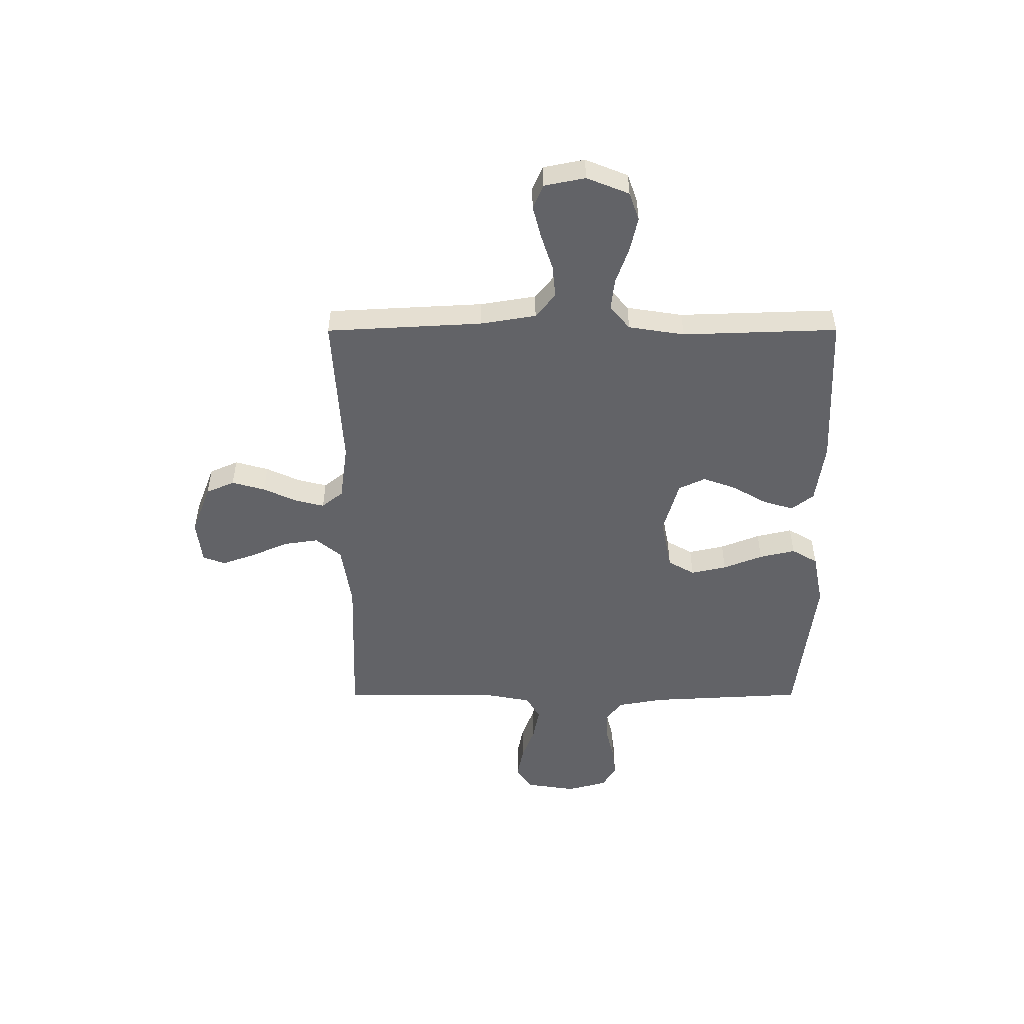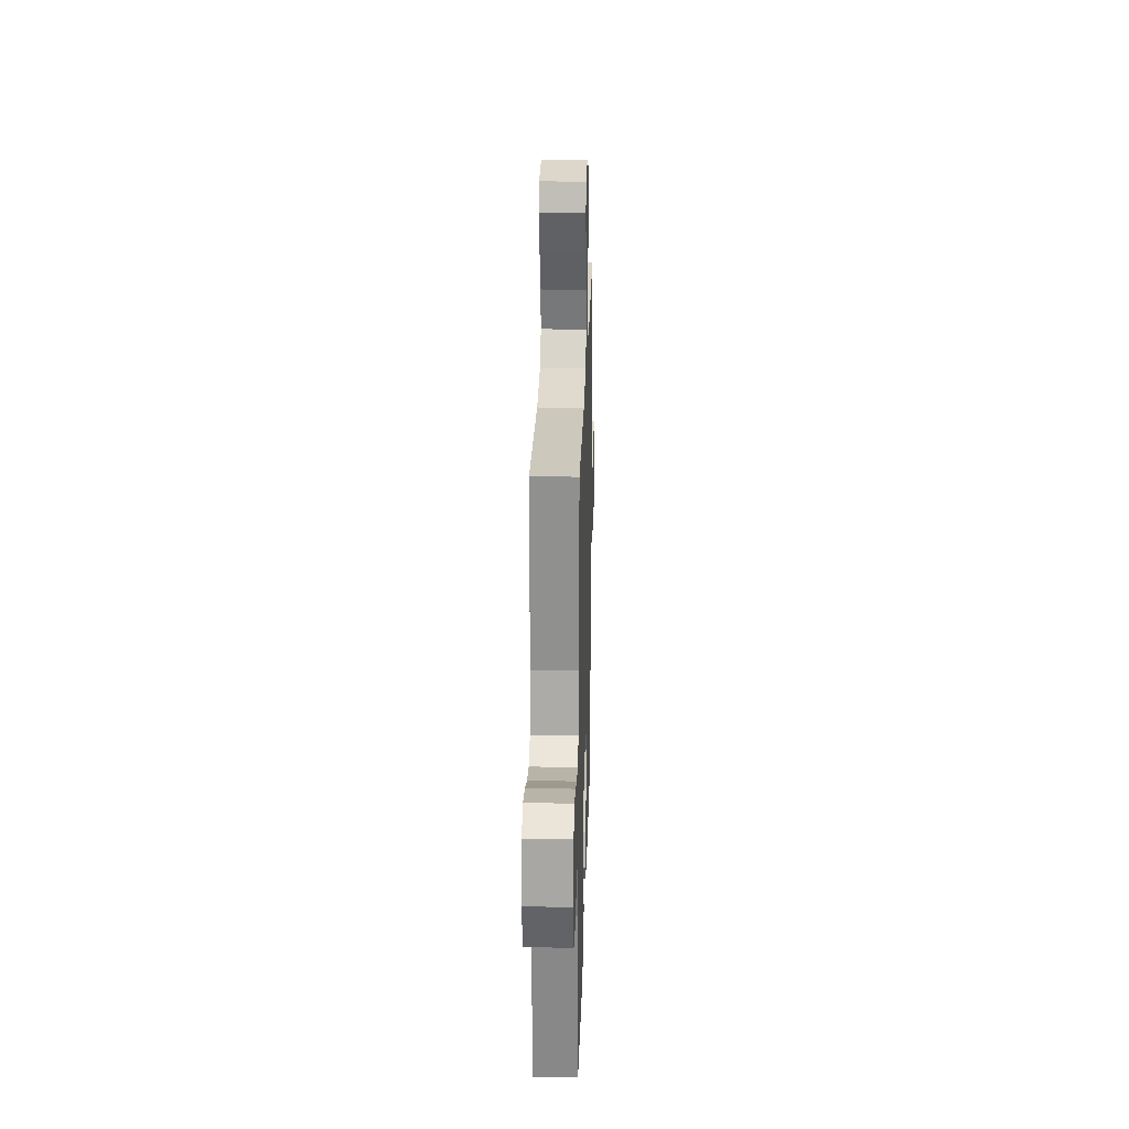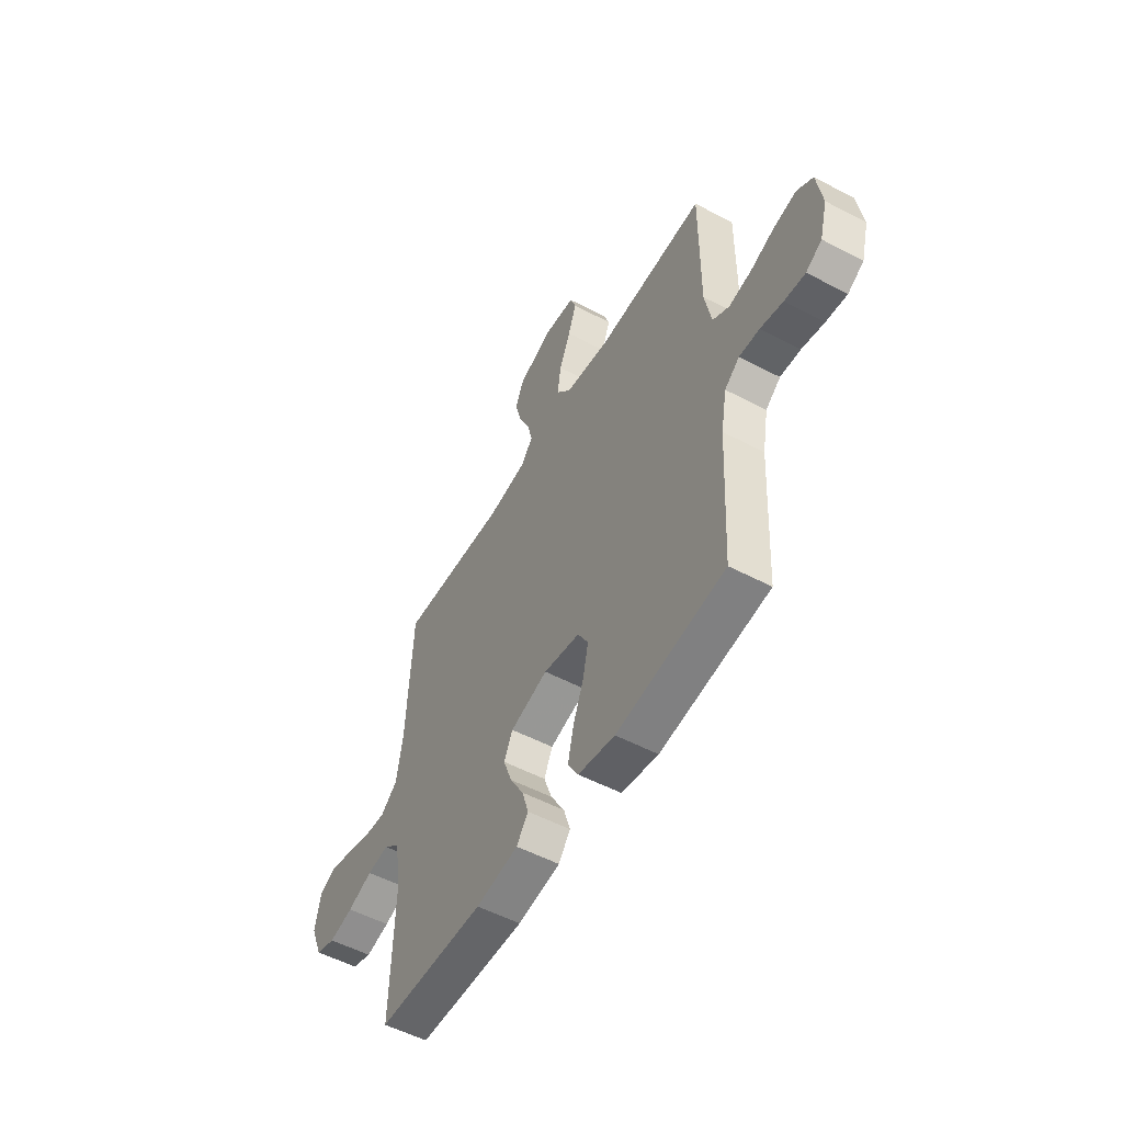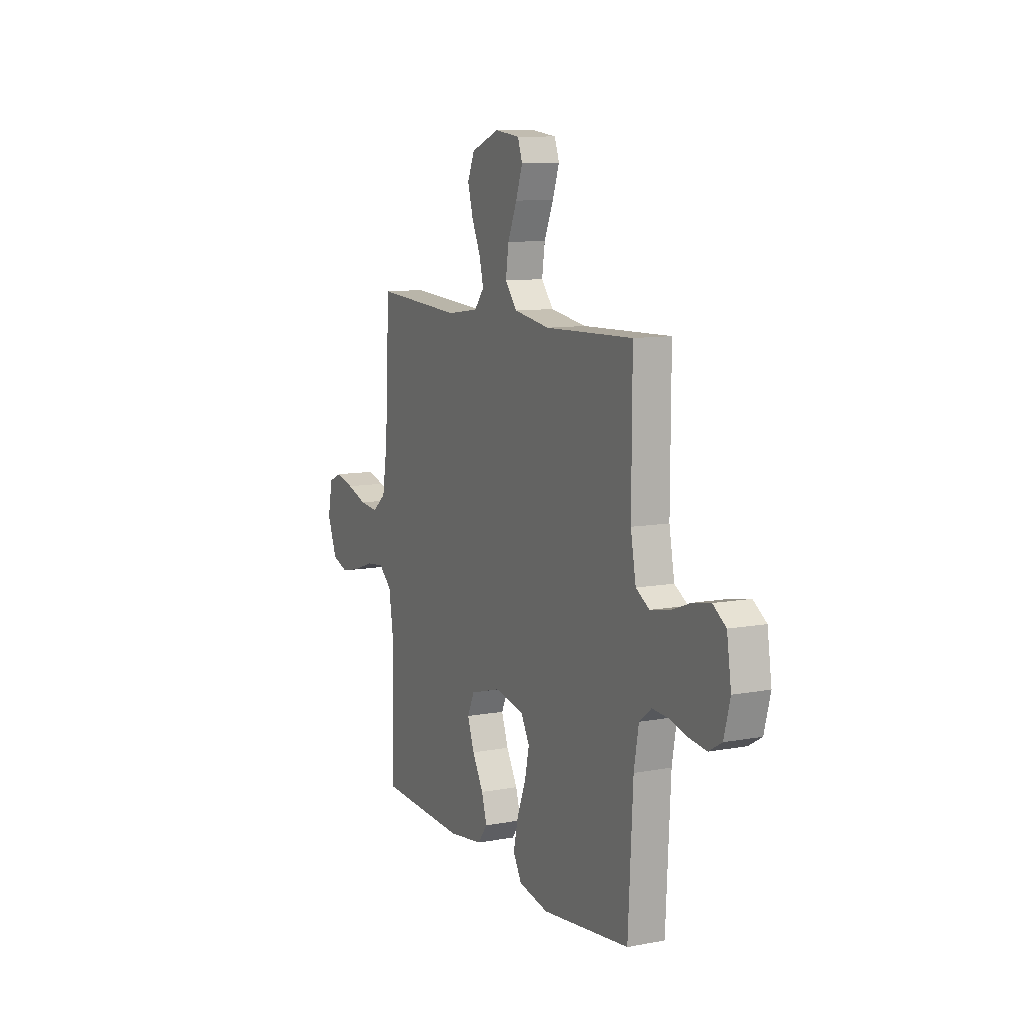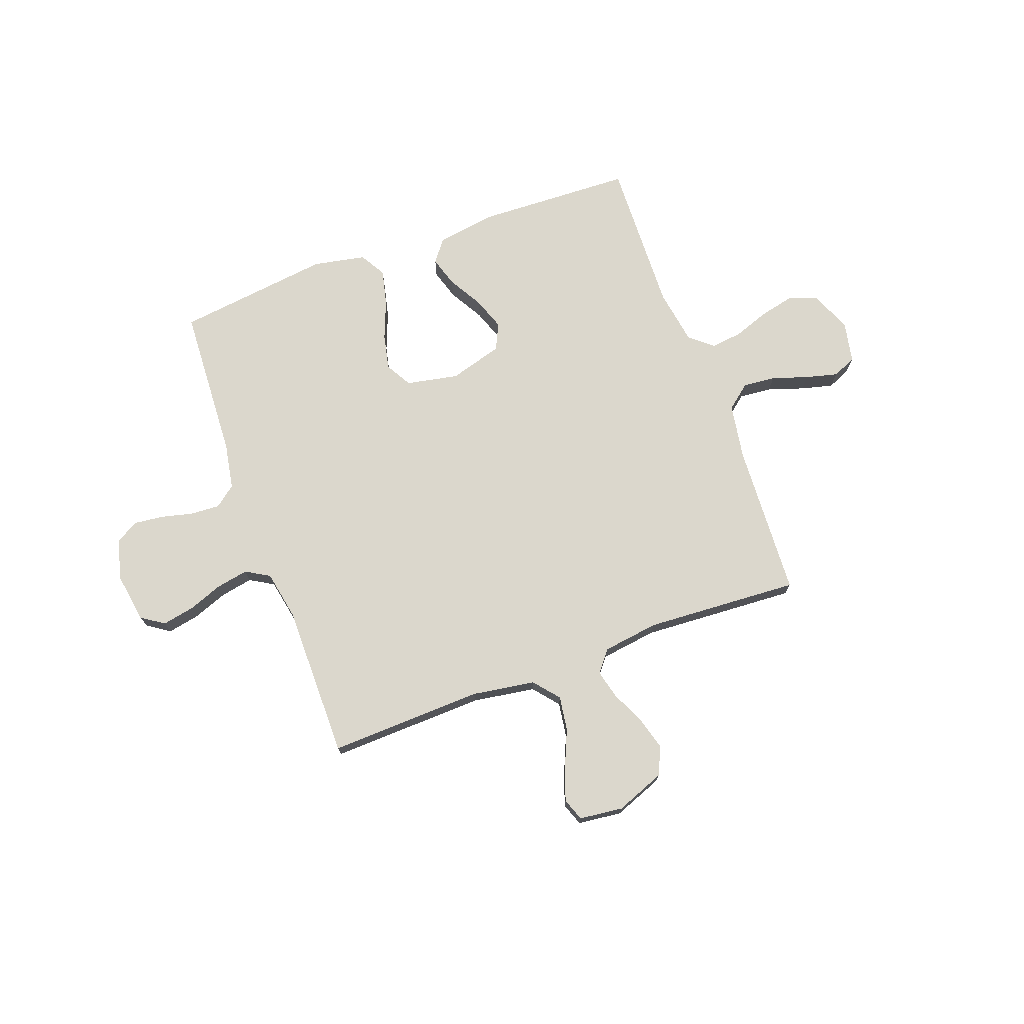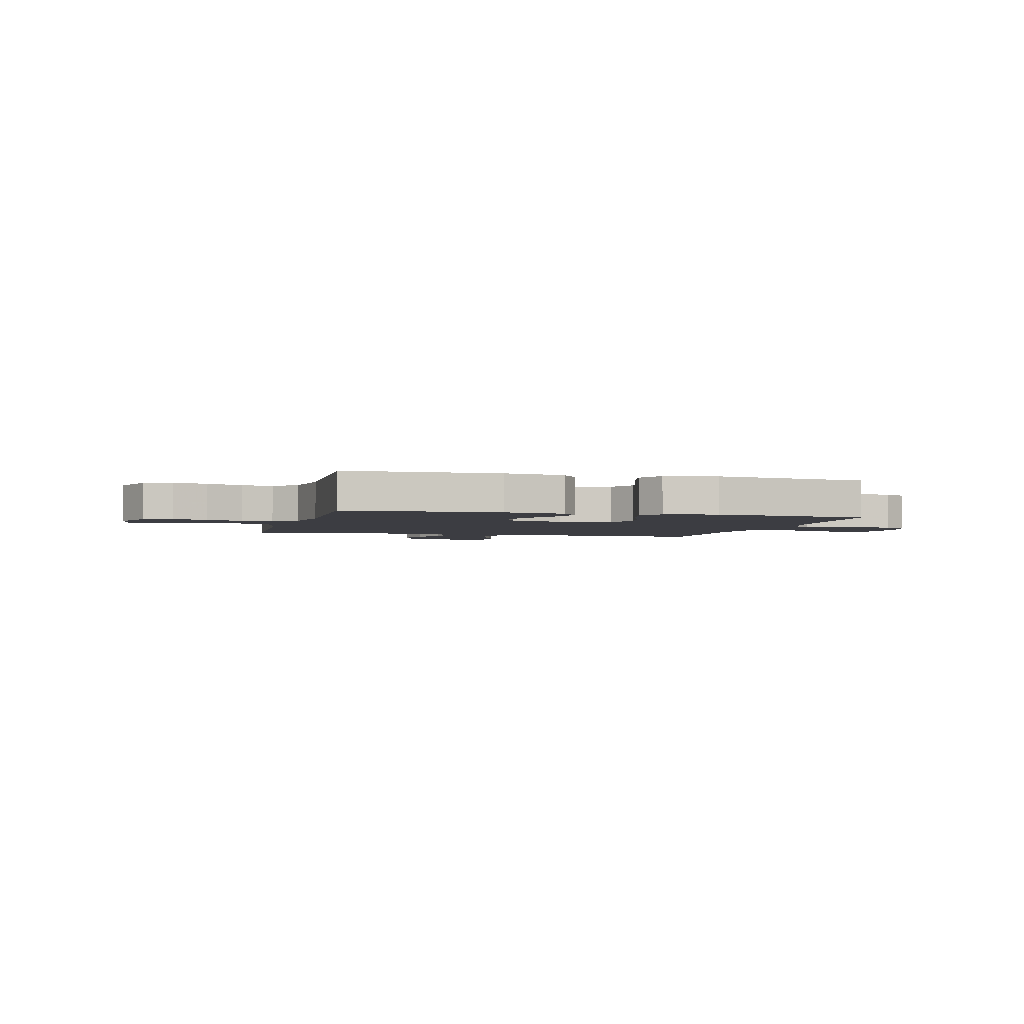
<metadata>
{"format":"obj","ext":"obj","renderer":"f3d","projection":"perspective","resolution":1024,"background":"white","views":[{"elev":-51.0,"azim":90.1,"up":"+Y"},{"elev":24.0,"azim":-88.4,"up":"+Z"},{"elev":-53.6,"azim":-119.3,"up":"+Z"},{"elev":10.1,"azim":-115.5,"up":"+Z"},{"elev":73.2,"azim":-20.2,"up":"+Y"},{"elev":-2.9,"azim":165.1,"up":"+Y"}]}
</metadata>
<code>
v -0.5 0.07 0.5
v -0.2 0.07 0.49
v -0.078 0.07 0.509
v -0.037 0.07 0.558
v -0.047 0.07 0.625
v -0.078 0.07 0.697
v -0.101 0.07 0.761
v -0.085 0.07 0.805
v 0 0.07 0.815
v 0.096 0.07 0.778
v 0.12 0.07 0.723
v 0.102 0.07 0.659
v 0.072 0.07 0.594
v 0.058 0.07 0.538
v 0.091 0.07 0.497
v 0.2 0.07 0.482
v 0.5 0.07 0.5
v 0.516 0.07 0.2
v 0.534 0.07 0.092
v 0.581 0.07 0.054
v 0.644 0.07 0.06
v 0.714 0.07 0.083
v 0.776 0.07 0.099
v 0.822 0.07 0.079
v 0.838 0.07 0
v 0.805 0.07 -0.082
v 0.75 0.07 -0.101
v 0.683 0.07 -0.086
v 0.613 0.07 -0.061
v 0.552 0.07 -0.054
v 0.507 0.07 -0.092
v 0.49 0.07 -0.2
v 0.5 0.07 -0.5
v 0.2 0.07 -0.512
v 0.082 0.07 -0.495
v 0.049 0.07 -0.452
v 0.067 0.07 -0.393
v 0.105 0.07 -0.327
v 0.128 0.07 -0.263
v 0.104 0.07 -0.212
v 0 0.07 -0.182
v -0.101 0.07 -0.202
v -0.13 0.07 -0.253
v -0.115 0.07 -0.322
v -0.085 0.07 -0.398
v -0.069 0.07 -0.467
v -0.098 0.07 -0.517
v -0.2 0.07 -0.537
v -0.5 0.07 -0.5
v -0.516 0.07 -0.2
v -0.532 0.07 -0.111
v -0.573 0.07 -0.079
v -0.629 0.07 -0.082
v -0.691 0.07 -0.097
v -0.749 0.07 -0.104
v -0.793 0.07 -0.078
v -0.814 0.07 0
v -0.799 0.07 0.097
v -0.755 0.07 0.127
v -0.693 0.07 0.115
v -0.626 0.07 0.09
v -0.563 0.07 0.078
v -0.517 0.07 0.105
v -0.499 0.07 0.2
v -0.5 0 0.5
v -0.2 0 0.49
v -0.078 0 0.509
v -0.037 0 0.558
v -0.047 0 0.625
v -0.078 0 0.697
v -0.101 0 0.761
v -0.085 0 0.805
v 0 0 0.815
v 0.096 0 0.778
v 0.12 0 0.723
v 0.102 0 0.659
v 0.072 0 0.594
v 0.058 0 0.538
v 0.091 0 0.497
v 0.2 0 0.482
v 0.5 0 0.5
v 0.516 0 0.2
v 0.534 0 0.092
v 0.581 0 0.054
v 0.644 0 0.06
v 0.714 0 0.083
v 0.776 0 0.099
v 0.822 0 0.079
v 0.838 0 0
v 0.805 0 -0.082
v 0.75 0 -0.101
v 0.683 0 -0.086
v 0.613 0 -0.061
v 0.552 0 -0.054
v 0.507 0 -0.092
v 0.49 0 -0.2
v 0.5 0 -0.5
v 0.2 0 -0.512
v 0.082 0 -0.495
v 0.049 0 -0.452
v 0.067 0 -0.393
v 0.105 0 -0.327
v 0.128 0 -0.263
v 0.104 0 -0.212
v 0 0 -0.182
v -0.101 0 -0.202
v -0.13 0 -0.253
v -0.115 0 -0.322
v -0.085 0 -0.398
v -0.069 0 -0.467
v -0.098 0 -0.517
v -0.2 0 -0.537
v -0.5 0 -0.5
v -0.516 0 -0.2
v -0.532 0 -0.111
v -0.573 0 -0.079
v -0.629 0 -0.082
v -0.691 0 -0.097
v -0.749 0 -0.104
v -0.793 0 -0.078
v -0.814 0 0
v -0.799 0 0.097
v -0.755 0 0.127
v -0.693 0 0.115
v -0.626 0 0.09
v -0.563 0 0.078
v -0.517 0 0.105
v -0.499 0 0.2
f 59 60 61
f 58 59 61
f 57 58 61
f 56 57 61
f 55 56 61
f 54 55 61
f 53 54 61
f 52 53 61 62
f 51 52 62 63
f 48 49 50
f 47 48 50
f 46 47 50
f 45 46 50
f 44 45 50
f 51 63 64
f 50 51 64
f 44 50 64
f 43 44 64
f 36 37 38
f 35 36 38
f 34 35 38
f 33 34 38
f 32 33 38
f 31 32 38 39
f 30 31 39 40
f 27 28 29
f 26 27 29
f 25 26 29
f 24 25 29
f 23 24 29
f 22 23 29
f 21 22 29
f 20 21 29 30
f 30 40 41
f 20 30 41
f 19 20 41
f 16 17 18
f 19 41 42
f 18 19 42
f 16 18 42
f 15 16 42
f 11 12 13
f 10 11 13
f 9 10 13
f 8 9 13
f 7 8 13
f 6 7 13
f 5 6 13
f 4 5 13 14
f 64 1 2
f 43 64 2
f 42 43 2
f 14 15 42
f 4 14 42
f 3 4 42
f 2 3 42
f 125 124 123
f 125 123 122
f 125 122 121
f 125 121 120
f 125 120 119
f 125 119 118
f 125 118 117
f 126 125 117 116
f 127 126 116 115
f 114 113 112
f 114 112 111
f 114 111 110
f 114 110 109
f 114 109 108
f 128 127 115
f 128 115 114
f 128 114 108
f 128 108 107
f 102 101 100
f 102 100 99
f 102 99 98
f 102 98 97
f 102 97 96
f 103 102 96 95
f 104 103 95 94
f 93 92 91
f 93 91 90
f 93 90 89
f 93 89 88
f 93 88 87
f 93 87 86
f 93 86 85
f 94 93 85 84
f 105 104 94
f 105 94 84
f 105 84 83
f 82 81 80
f 106 105 83
f 106 83 82
f 106 82 80
f 106 80 79
f 77 76 75
f 77 75 74
f 77 74 73
f 77 73 72
f 77 72 71
f 77 71 70
f 77 70 69
f 78 77 69 68
f 66 65 128
f 66 128 107
f 66 107 106
f 106 79 78
f 106 78 68
f 106 68 67
f 106 67 66
f 1 65 66 2
f 2 66 67 3
f 3 67 68 4
f 4 68 69 5
f 5 69 70 6
f 6 70 71 7
f 7 71 72 8
f 8 72 73 9
f 9 73 74 10
f 10 74 75 11
f 11 75 76 12
f 12 76 77 13
f 13 77 78 14
f 14 78 79 15
f 15 79 80 16
f 16 80 81 17
f 17 81 82 18
f 18 82 83 19
f 19 83 84 20
f 20 84 85 21
f 21 85 86 22
f 22 86 87 23
f 23 87 88 24
f 24 88 89 25
f 25 89 90 26
f 26 90 91 27
f 27 91 92 28
f 28 92 93 29
f 29 93 94 30
f 30 94 95 31
f 31 95 96 32
f 32 96 97 33
f 33 97 98 34
f 34 98 99 35
f 35 99 100 36
f 36 100 101 37
f 37 101 102 38
f 38 102 103 39
f 39 103 104 40
f 40 104 105 41
f 41 105 106 42
f 42 106 107 43
f 43 107 108 44
f 44 108 109 45
f 45 109 110 46
f 46 110 111 47
f 47 111 112 48
f 48 112 113 49
f 49 113 114 50
f 50 114 115 51
f 51 115 116 52
f 52 116 117 53
f 53 117 118 54
f 54 118 119 55
f 55 119 120 56
f 56 120 121 57
f 57 121 122 58
f 58 122 123 59
f 59 123 124 60
f 60 124 125 61
f 61 125 126 62
f 62 126 127 63
f 63 127 128 64
f 64 128 65 1

</code>
